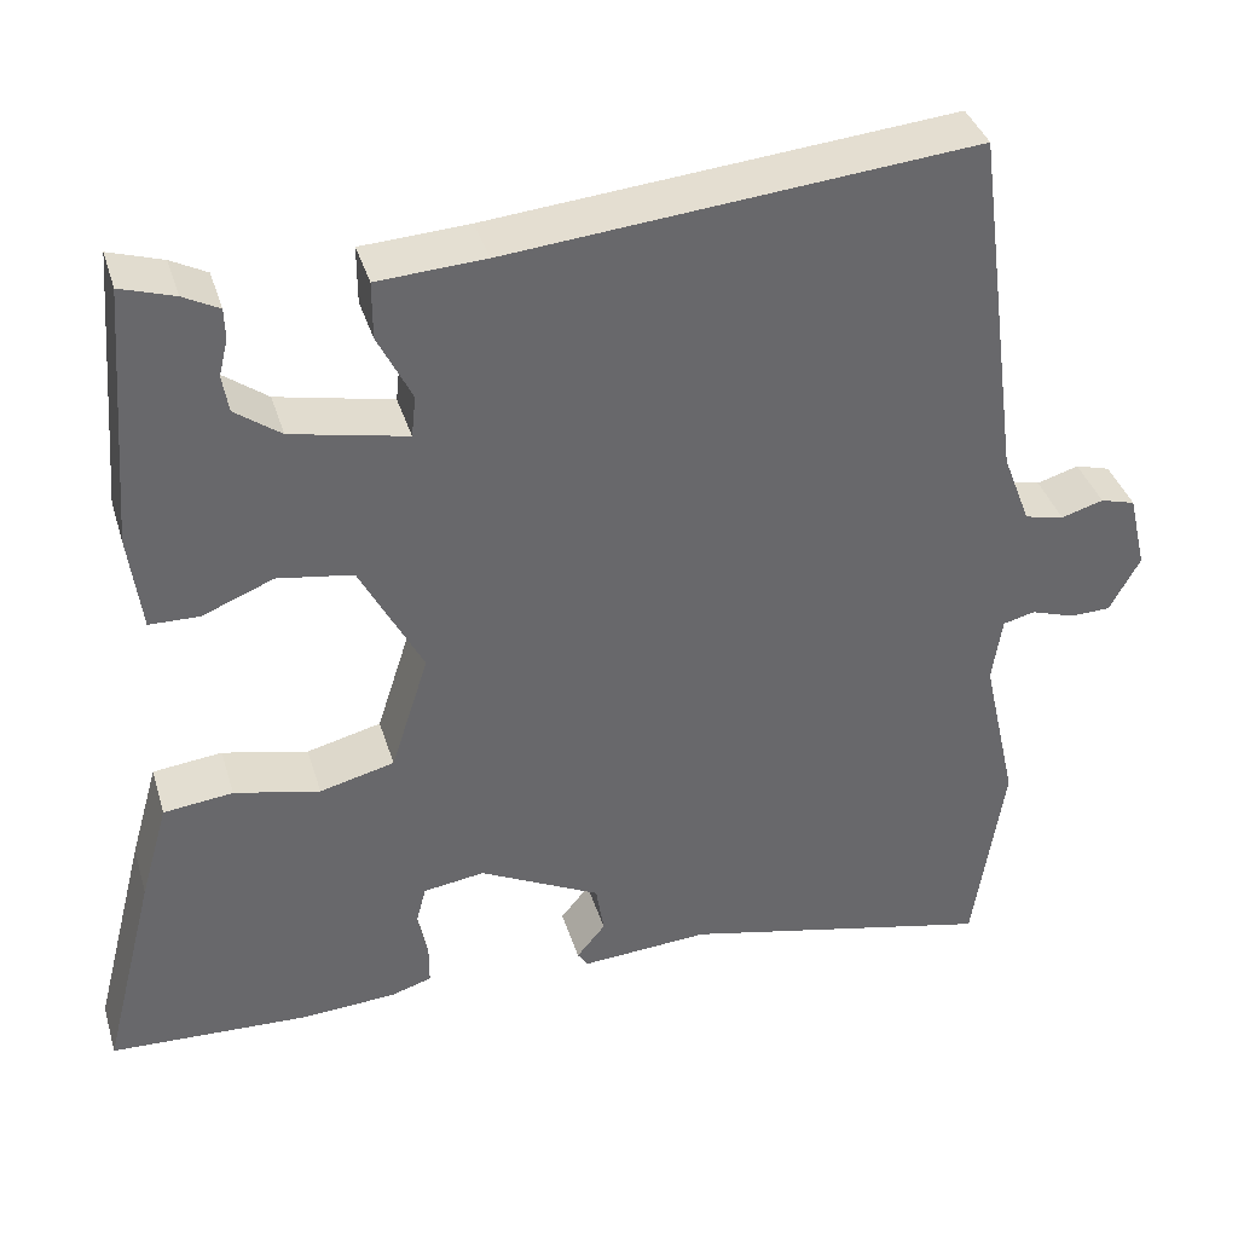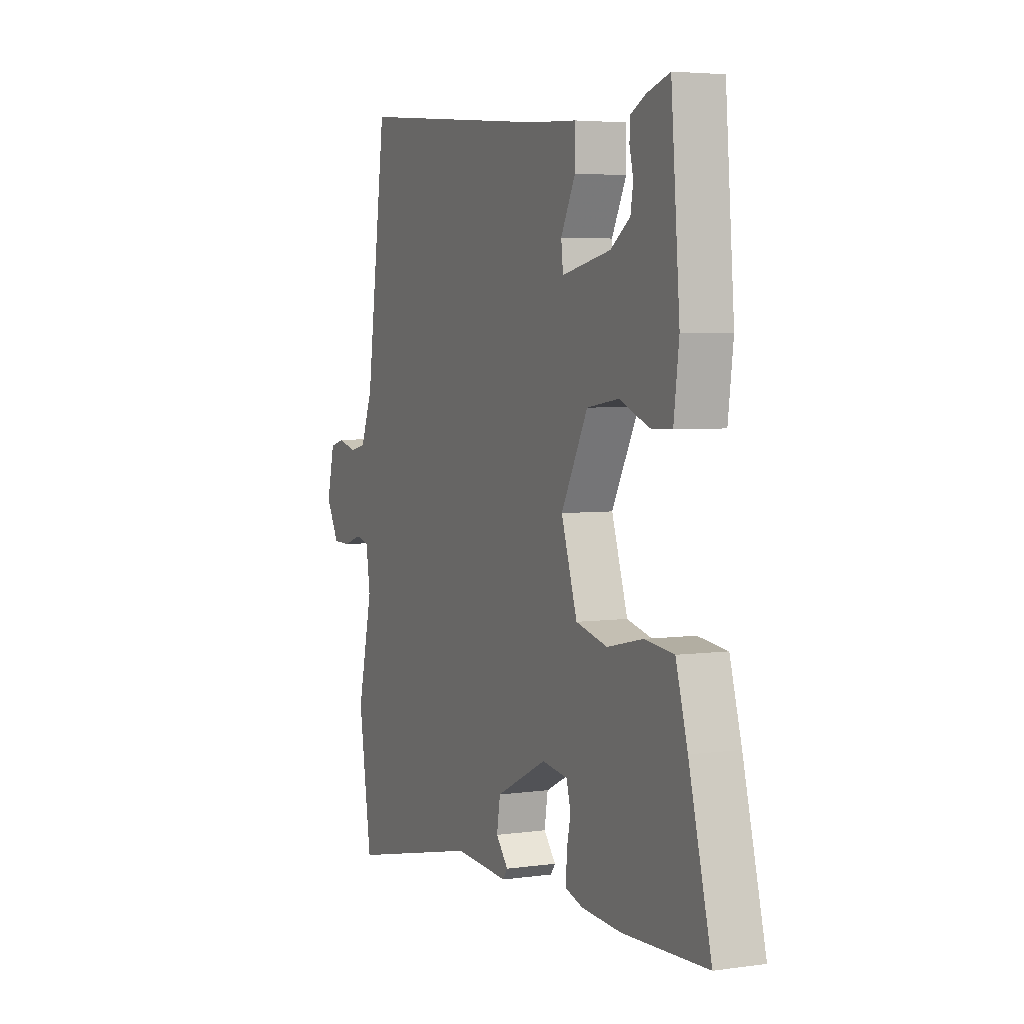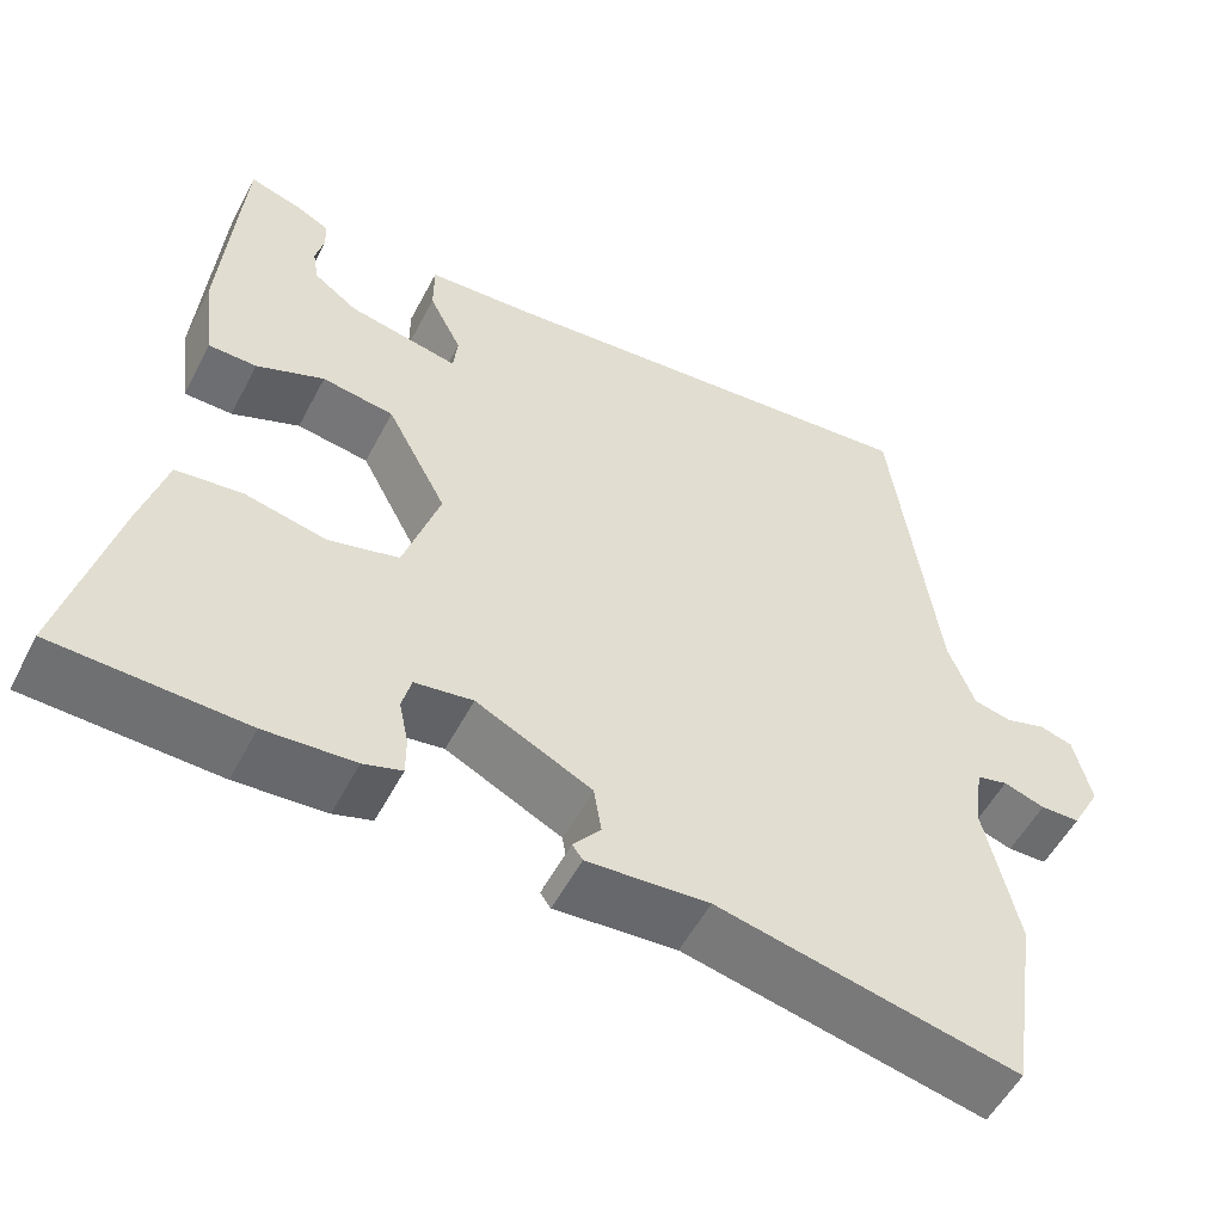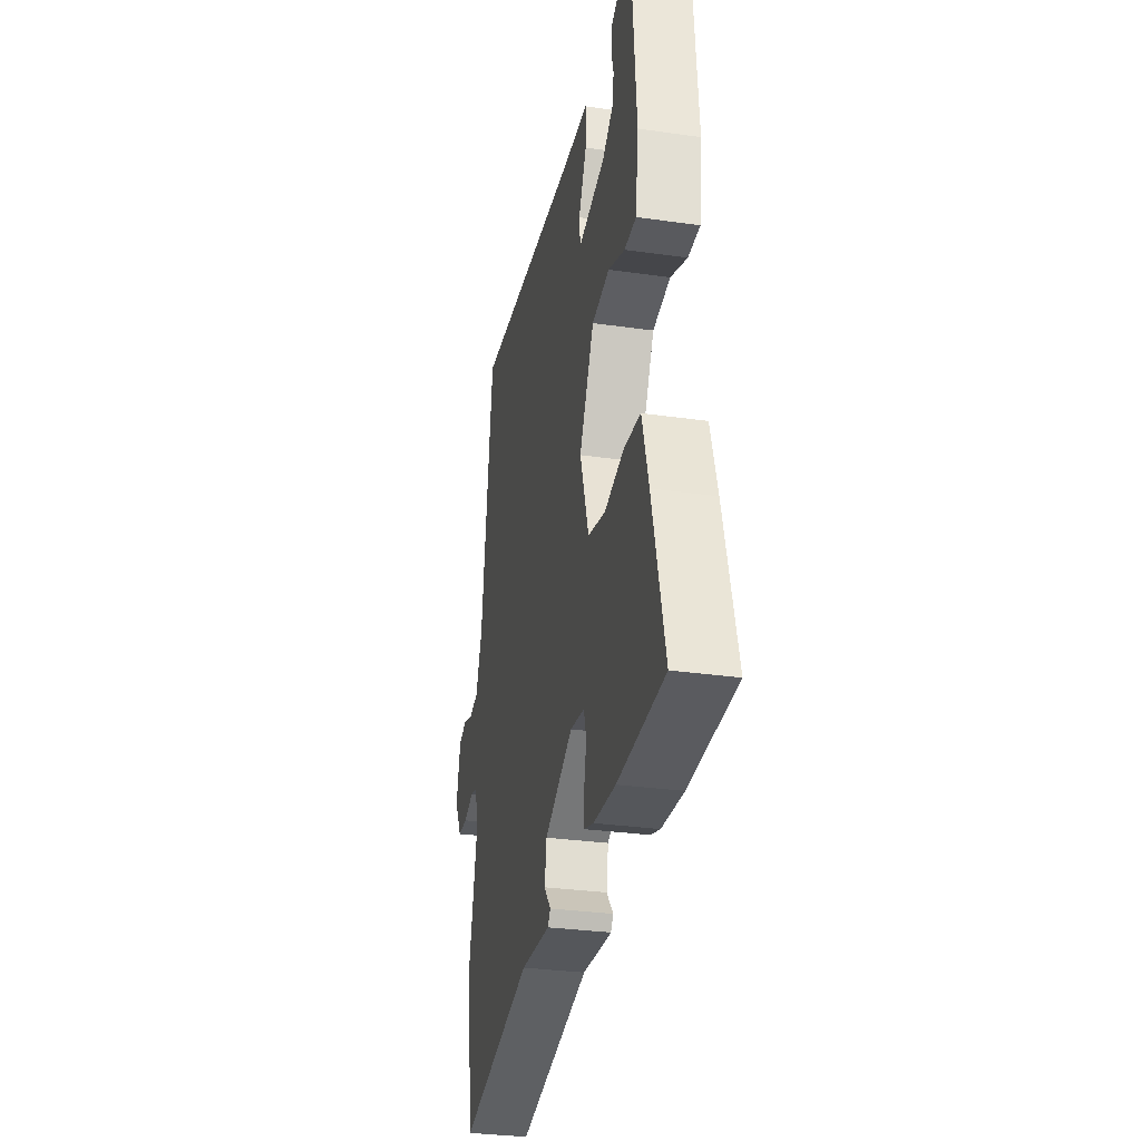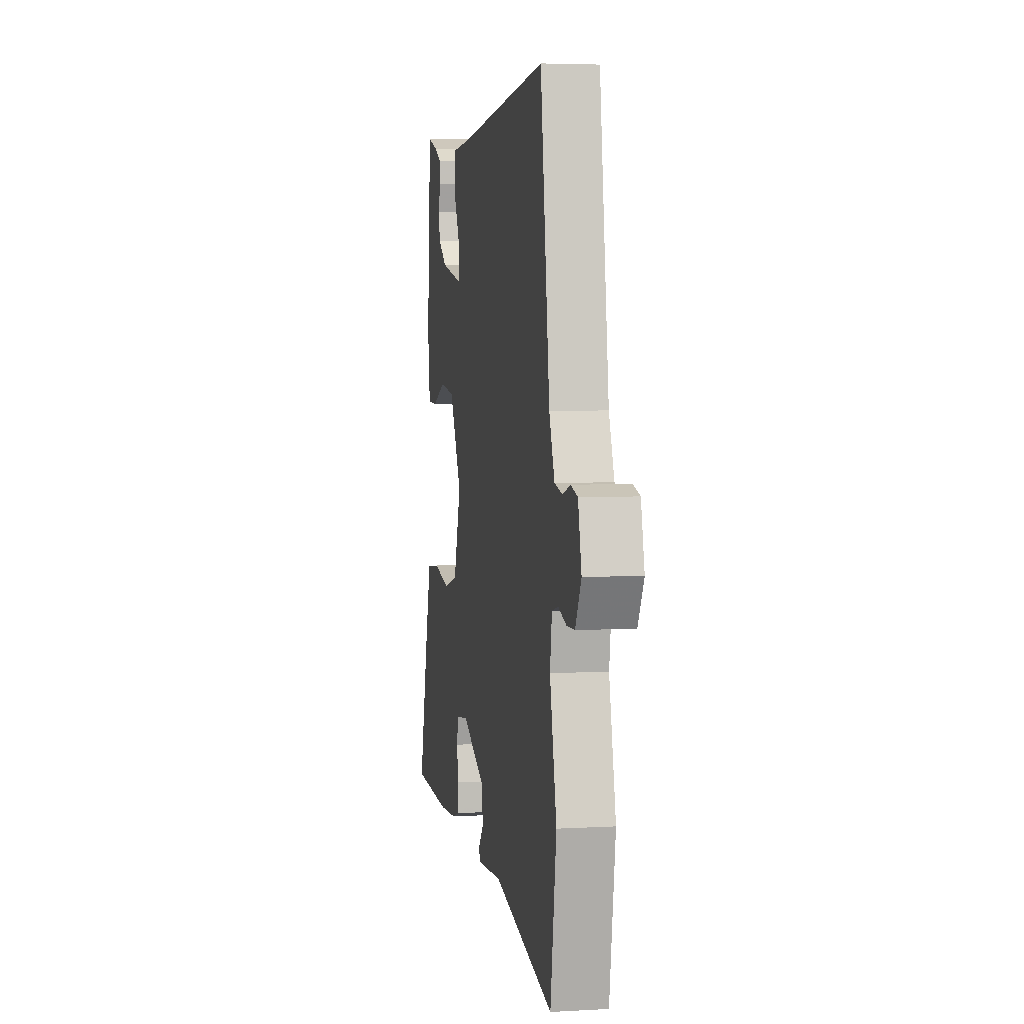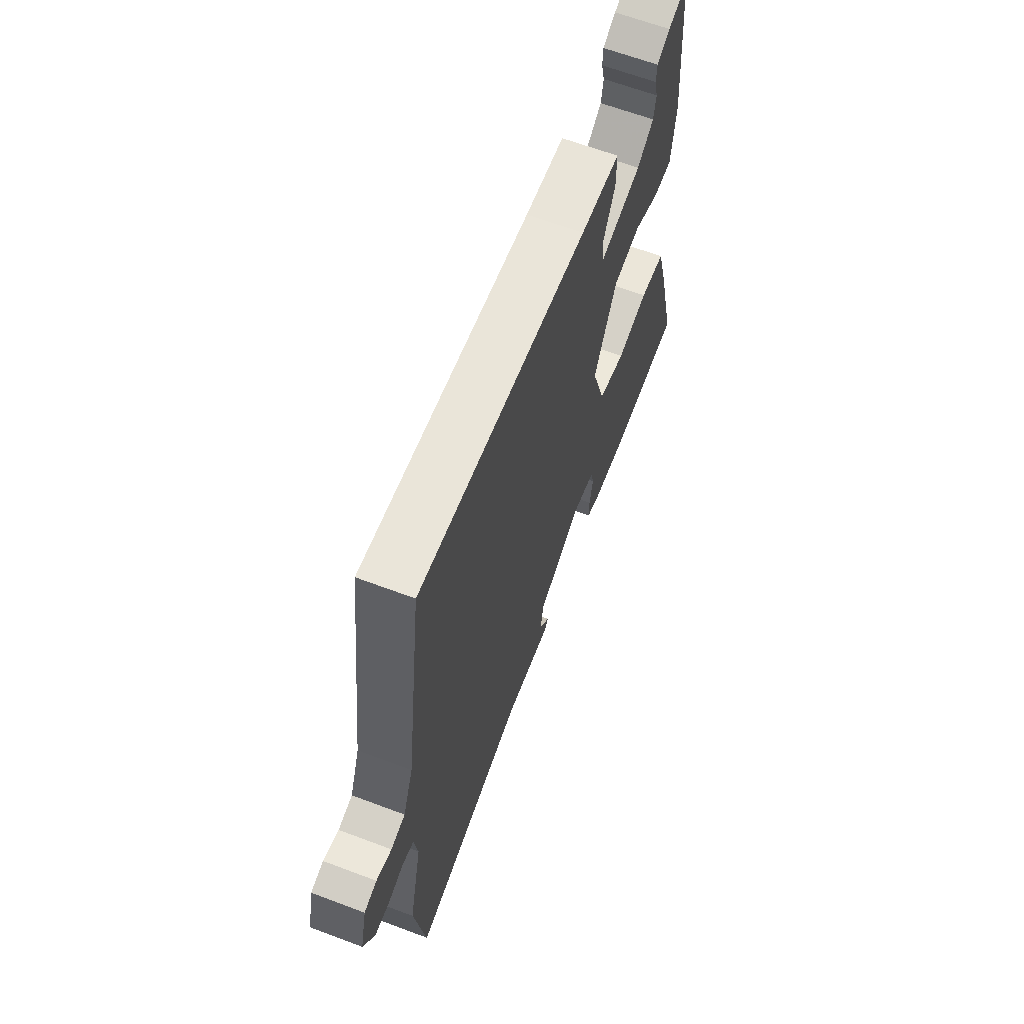
<metadata>
{"format":"obj","ext":"obj","renderer":"f3d","projection":"perspective","resolution":1024,"background":"white","views":[{"elev":37.8,"azim":-16.3,"up":"+Z"},{"elev":4.4,"azim":-114.5,"up":"+Z"},{"elev":-54.0,"azim":-27.2,"up":"+Z"},{"elev":-30.7,"azim":-101.6,"up":"+Z"},{"elev":4.5,"azim":79.7,"up":"+Z"},{"elev":64.3,"azim":110.8,"up":"+Z"}]}
</metadata>
<code>
v 0.424 0.07 0.52
v 0.477 0.07 0.12
v 0.508 0.07 0.039
v 0.552 0.07 0.029
v 0.599 0.07 0.043
v 0.638 0.07 0.032
v 0.658 0.07 -0.053
v 0.624 0.07 -0.115
v 0.578 0.07 -0.116
v 0.53 0.07 -0.1
v 0.494 0.07 -0.109
v 0.483 0.07 -0.183
v 0.522 0.07 -0.357
v 0.488 0.07 -0.581
v 0.138 0.07 -0.504
v -0.004 0.07 -0.514
v -0.016 0.07 -0.497
v 0.016 0.07 -0.458
v 0.007 0.07 -0.402
v -0.128 0.07 -0.335
v -0.196 0.07 -0.345
v -0.207 0.07 -0.387
v -0.196 0.07 -0.44
v -0.196 0.07 -0.485
v -0.241 0.07 -0.499
v -0.346 0.07 -0.506
v -0.568 0.07 -0.497
v -0.509 0.07 -0.264
v -0.478 0.07 -0.155
v -0.401 0.07 -0.146
v -0.306 0.07 -0.167
v -0.223 0.07 -0.146
v -0.181 0.07 -0.015
v -0.251 0.07 0.118
v -0.335 0.07 0.131
v -0.414 0.07 0.099
v -0.47 0.07 0.1
v -0.484 0.07 0.209
v -0.461 0.07 0.5
v -0.401 0.07 0.481
v -0.361 0.07 0.46
v -0.36 0.07 0.426
v -0.37 0.07 0.385
v -0.363 0.07 0.343
v -0.312 0.07 0.306
v -0.183 0.07 0.279
v -0.178 0.07 0.325
v -0.216 0.07 0.401
v -0.216 0.07 0.465
v -0.096 0.07 0.472
v 0.424 0 0.52
v 0.477 0 0.12
v 0.508 0 0.039
v 0.552 0 0.029
v 0.599 0 0.043
v 0.638 0 0.032
v 0.658 0 -0.053
v 0.624 0 -0.115
v 0.578 0 -0.116
v 0.53 0 -0.1
v 0.494 0 -0.109
v 0.483 0 -0.183
v 0.522 0 -0.357
v 0.488 0 -0.581
v 0.138 0 -0.504
v -0.004 0 -0.514
v -0.016 0 -0.497
v 0.016 0 -0.458
v 0.007 0 -0.402
v -0.128 0 -0.335
v -0.196 0 -0.345
v -0.207 0 -0.387
v -0.196 0 -0.44
v -0.196 0 -0.485
v -0.241 0 -0.499
v -0.346 0 -0.506
v -0.568 0 -0.497
v -0.509 0 -0.264
v -0.478 0 -0.155
v -0.401 0 -0.146
v -0.306 0 -0.167
v -0.223 0 -0.146
v -0.181 0 -0.015
v -0.251 0 0.118
v -0.335 0 0.131
v -0.414 0 0.099
v -0.47 0 0.1
v -0.484 0 0.209
v -0.461 0 0.5
v -0.401 0 0.481
v -0.361 0 0.46
v -0.36 0 0.426
v -0.37 0 0.385
v -0.363 0 0.343
v -0.312 0 0.306
v -0.183 0 0.279
v -0.178 0 0.325
v -0.216 0 0.401
v -0.216 0 0.465
v -0.096 0 0.472
f 47 48 49 50
f 46 47 50 1
f 40 41 42 43
f 40 43 44
f 39 40 44
f 38 39 44
f 35 36 37 38
f 34 35 38 44
f 33 34 44 45
f 28 29 30 31
f 28 31 32
f 27 28 32
f 26 27 32
f 25 26 32
f 22 23 24 25
f 21 22 25 32
f 20 21 32 33
f 15 16 17 18
f 15 18 19
f 12 13 14 15
f 11 12 15 19
f 7 8 9 10
f 7 10 11
f 4 5 6 7
f 3 4 7 11
f 2 3 11 19
f 46 1 2 19
f 33 45 46 19
f 19 20 33
f 100 99 98 97
f 51 100 97 96
f 93 92 91 90
f 94 93 90
f 94 90 89
f 94 89 88
f 88 87 86 85
f 94 88 85 84
f 95 94 84 83
f 81 80 79 78
f 82 81 78
f 82 78 77
f 82 77 76
f 82 76 75
f 75 74 73 72
f 82 75 72 71
f 83 82 71 70
f 68 67 66 65
f 69 68 65
f 65 64 63 62
f 69 65 62 61
f 60 59 58 57
f 61 60 57
f 57 56 55 54
f 61 57 54 53
f 69 61 53 52
f 69 52 51 96
f 69 96 95 83
f 83 70 69
f 1 51 52 2
f 2 52 53 3
f 3 53 54 4
f 4 54 55 5
f 5 55 56 6
f 6 56 57 7
f 7 57 58 8
f 8 58 59 9
f 9 59 60 10
f 10 60 61 11
f 11 61 62 12
f 12 62 63 13
f 13 63 64 14
f 14 64 65 15
f 15 65 66 16
f 16 66 67 17
f 17 67 68 18
f 18 68 69 19
f 19 69 70 20
f 20 70 71 21
f 21 71 72 22
f 22 72 73 23
f 23 73 74 24
f 24 74 75 25
f 25 75 76 26
f 26 76 77 27
f 27 77 78 28
f 28 78 79 29
f 29 79 80 30
f 30 80 81 31
f 31 81 82 32
f 32 82 83 33
f 33 83 84 34
f 34 84 85 35
f 35 85 86 36
f 36 86 87 37
f 37 87 88 38
f 38 88 89 39
f 39 89 90 40
f 40 90 91 41
f 41 91 92 42
f 42 92 93 43
f 43 93 94 44
f 44 94 95 45
f 45 95 96 46
f 46 96 97 47
f 47 97 98 48
f 48 98 99 49
f 49 99 100 50
f 50 100 51 1

</code>
